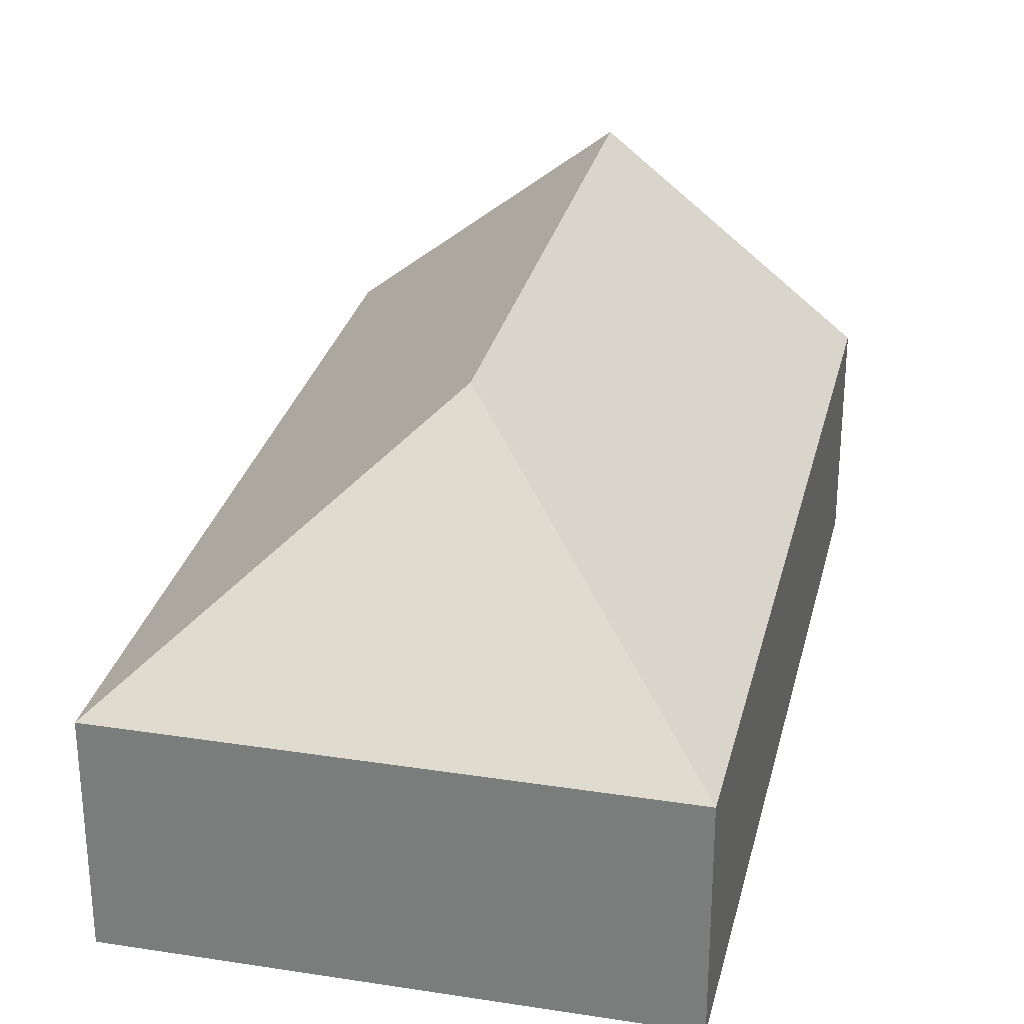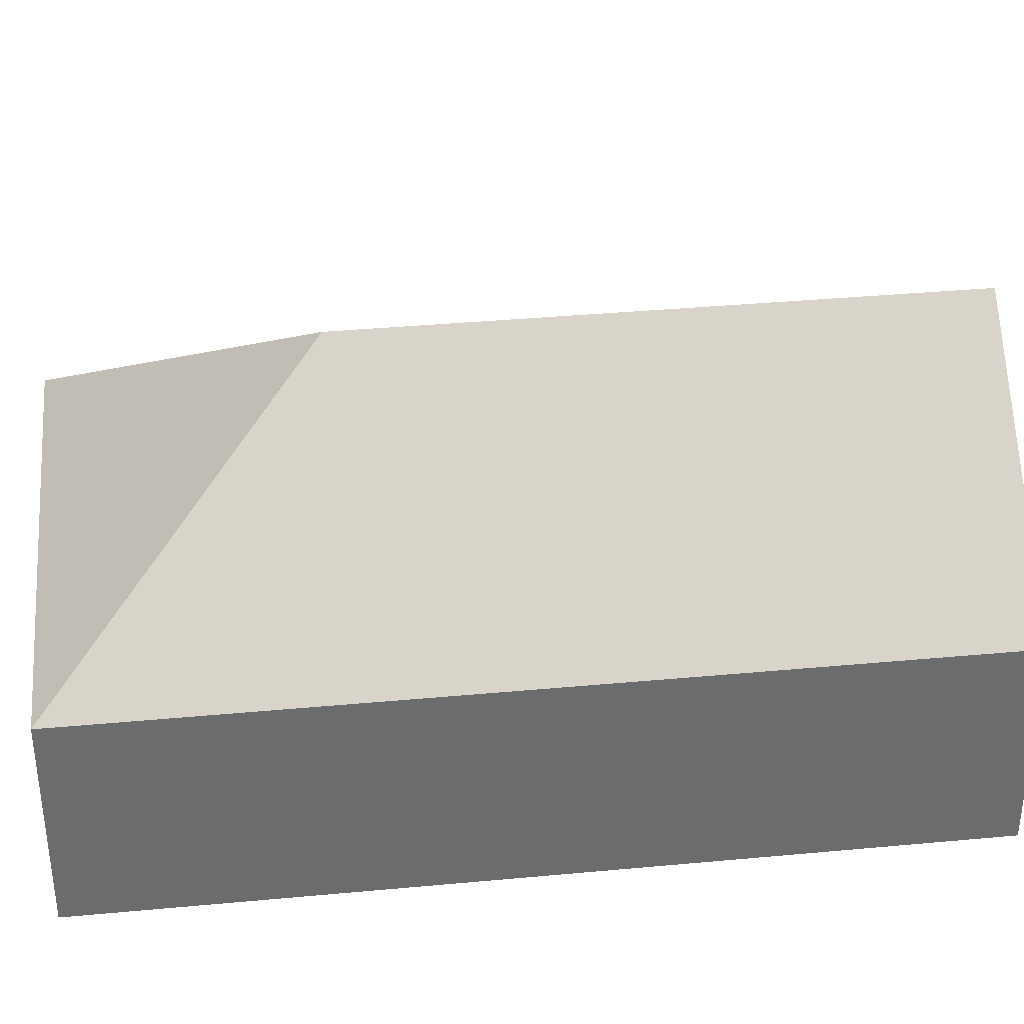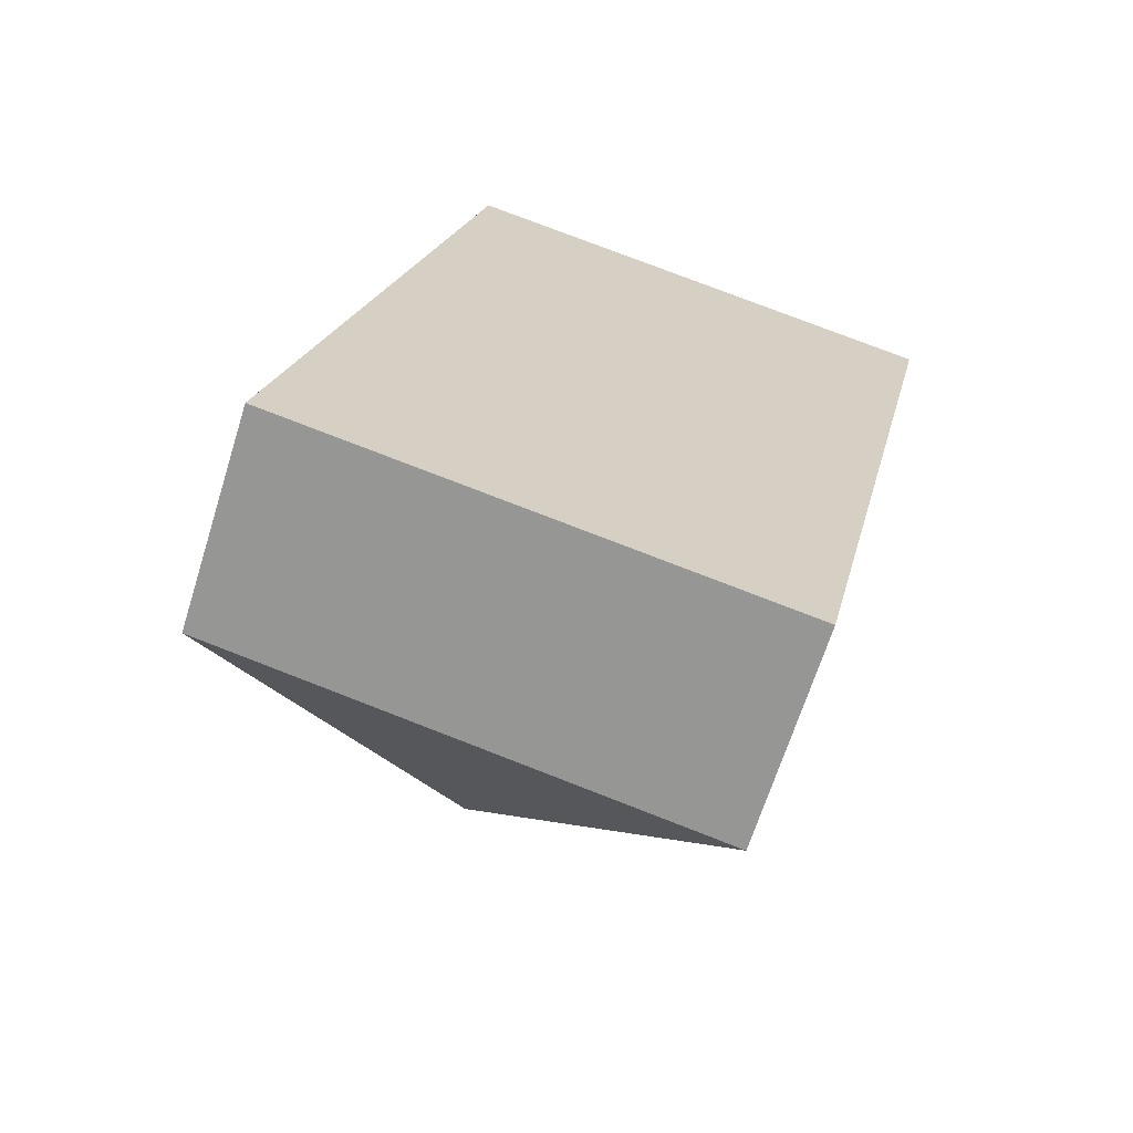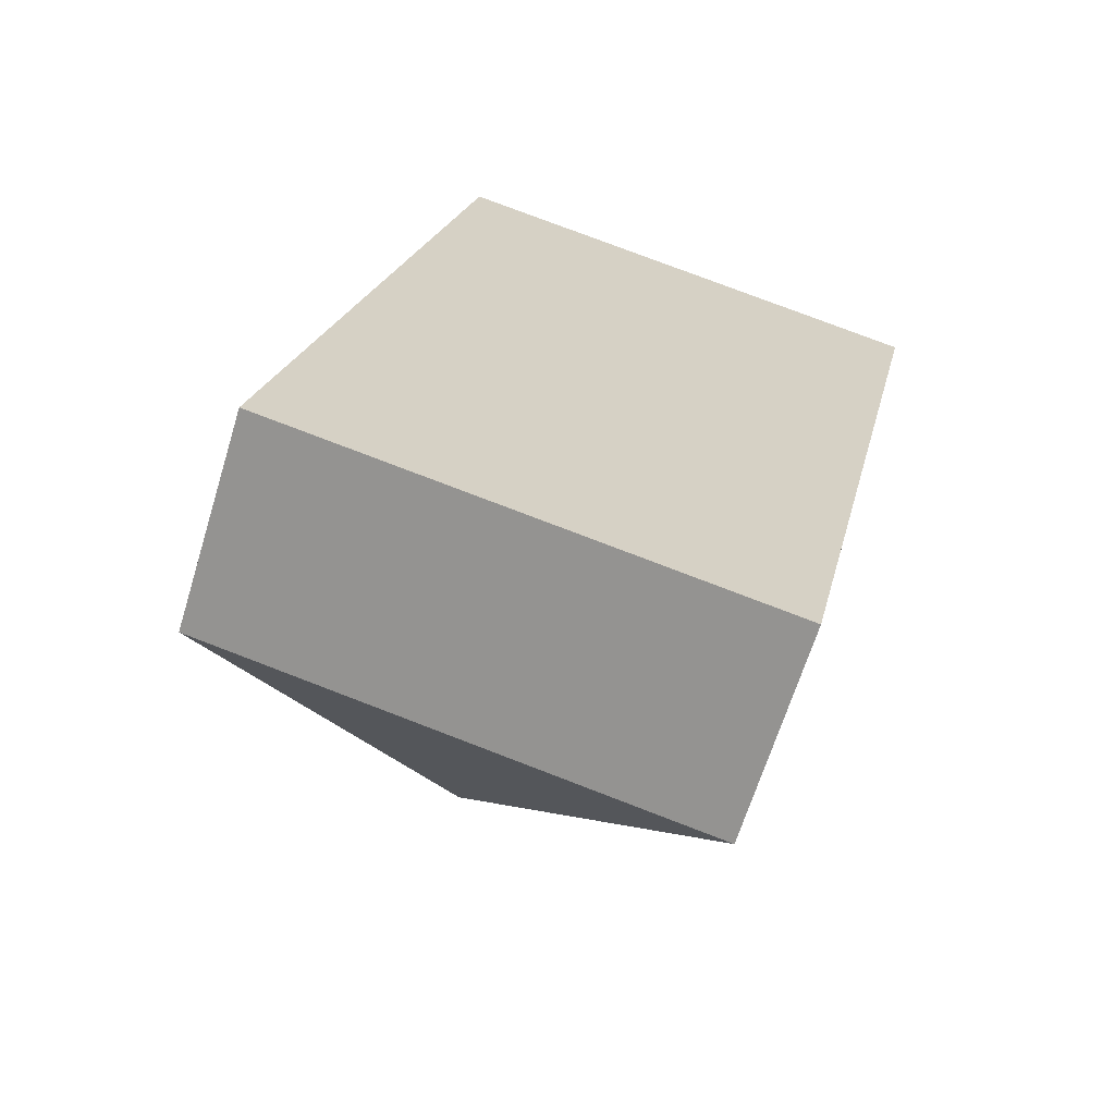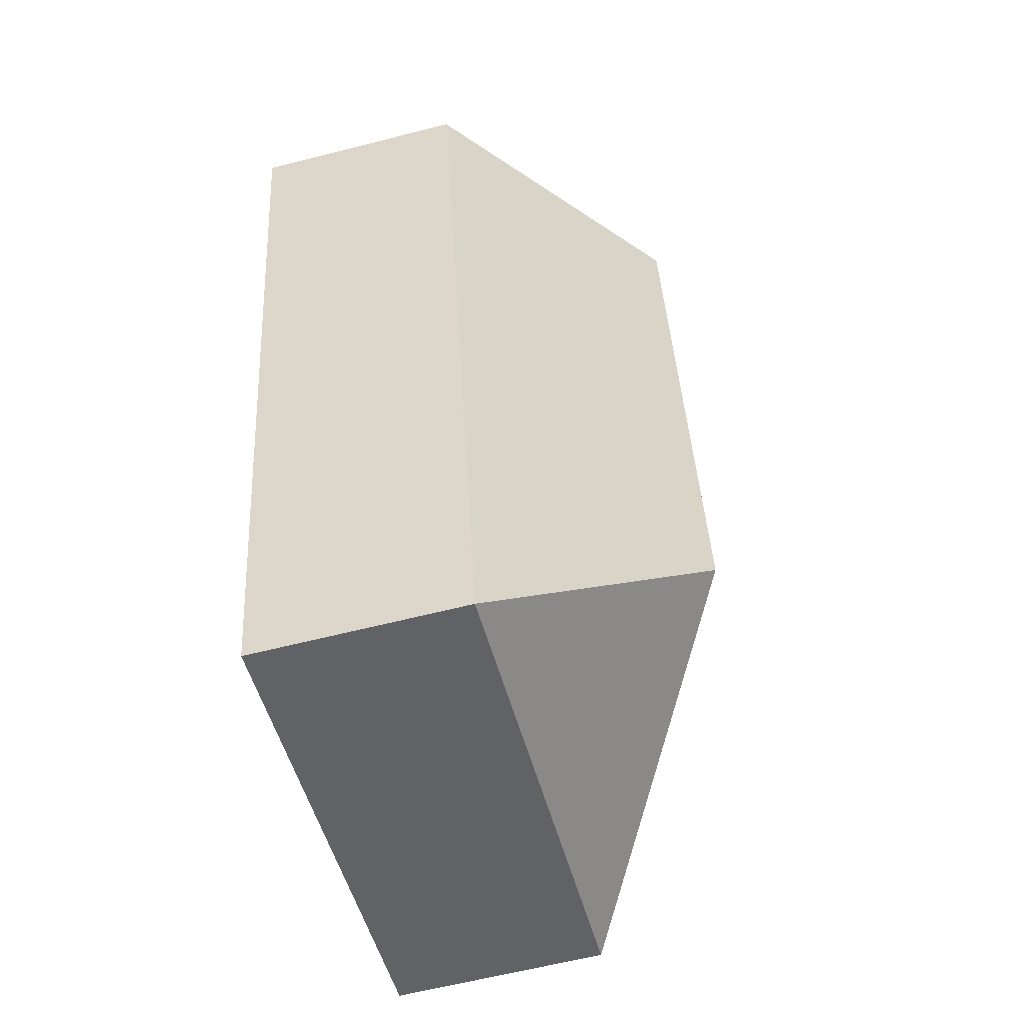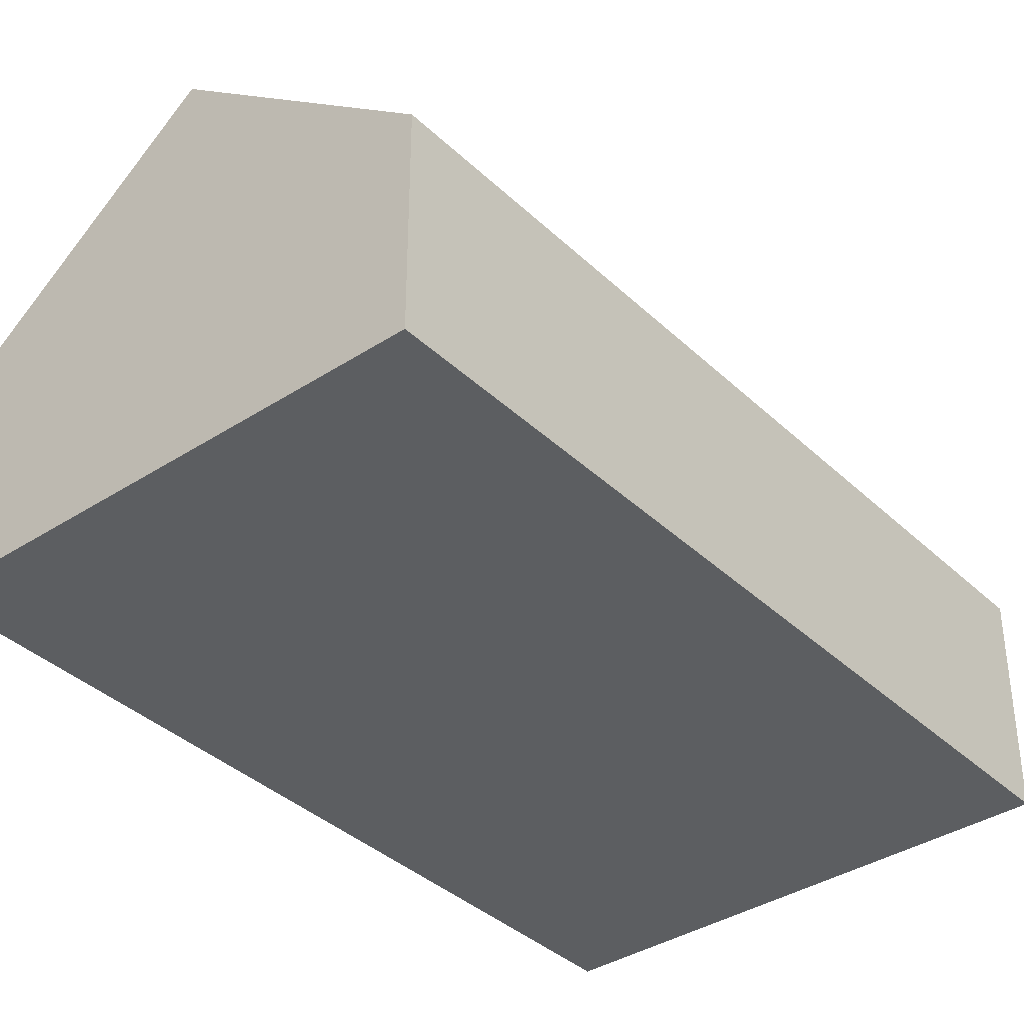
<metadata>
{"format":"obj","ext":"obj","renderer":"f3d","projection":"perspective","resolution":1024,"background":"white","views":[{"elev":28.9,"azim":-154.7,"up":"+Y"},{"elev":36.9,"azim":-84.6,"up":"+Y"},{"elev":-66.6,"azim":-17.4,"up":"+Z"},{"elev":-65.6,"azim":-17.1,"up":"+Z"},{"elev":-62.2,"azim":104.5,"up":"+Z"},{"elev":-37.3,"azim":52.1,"up":"+Y"}]}
</metadata>
<code>
o BK39_500_017028_0082
v 247.3 75 -52.6
v 184.8 75 -340.1
v 159.9 145 -33.59
v 116.5 145 -232.7
v 12.08 75 -302.6
v 74.58 75 -15.05
v 247.3 0 -52.6
v 184.8 0 -340.1
v 12.08 0 -302.6
v 74.58 0 -15.05
f 6 5 4 3
f 4 5 2
f 2 1 3 4
f 6 3 1
f 7 8 9 10
f 1 7 8 2
f 2 8 9 5
f 5 9 10 6
f 6 10 7 1

</code>
